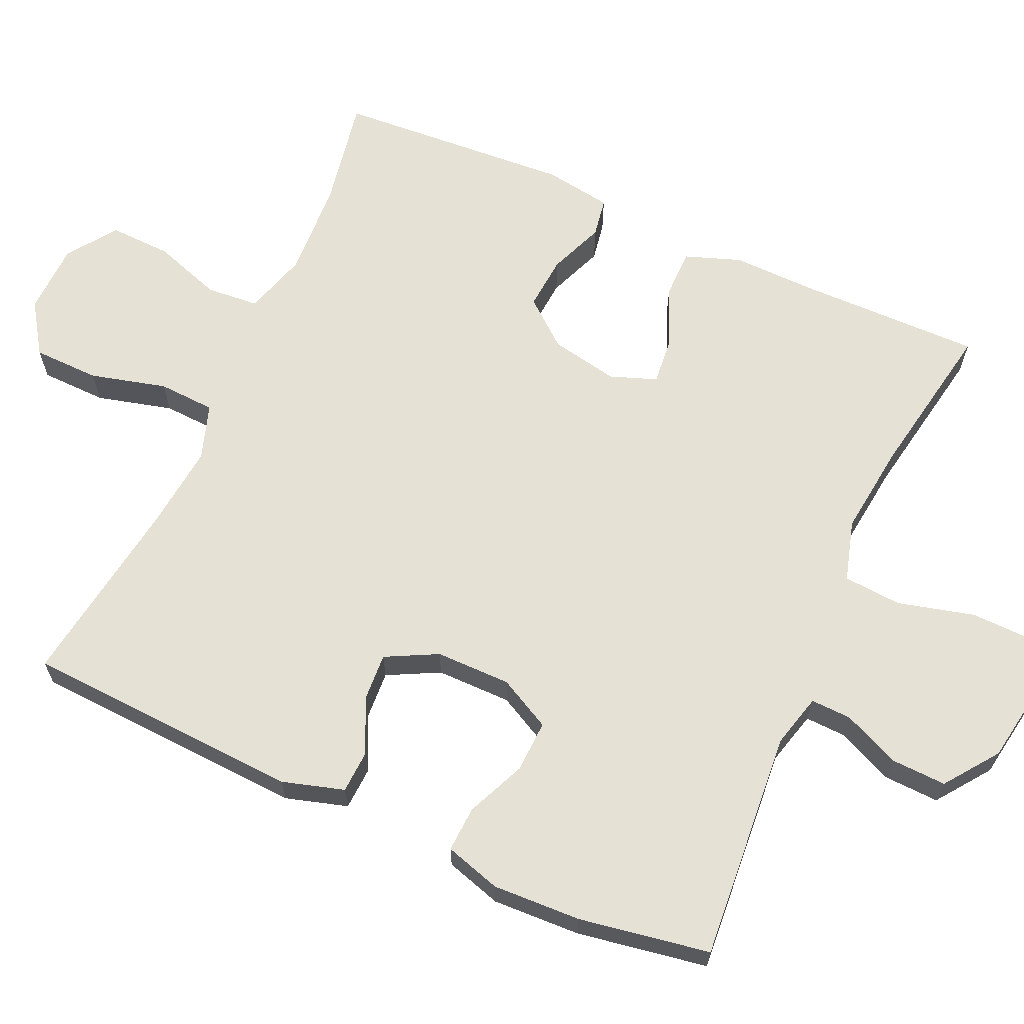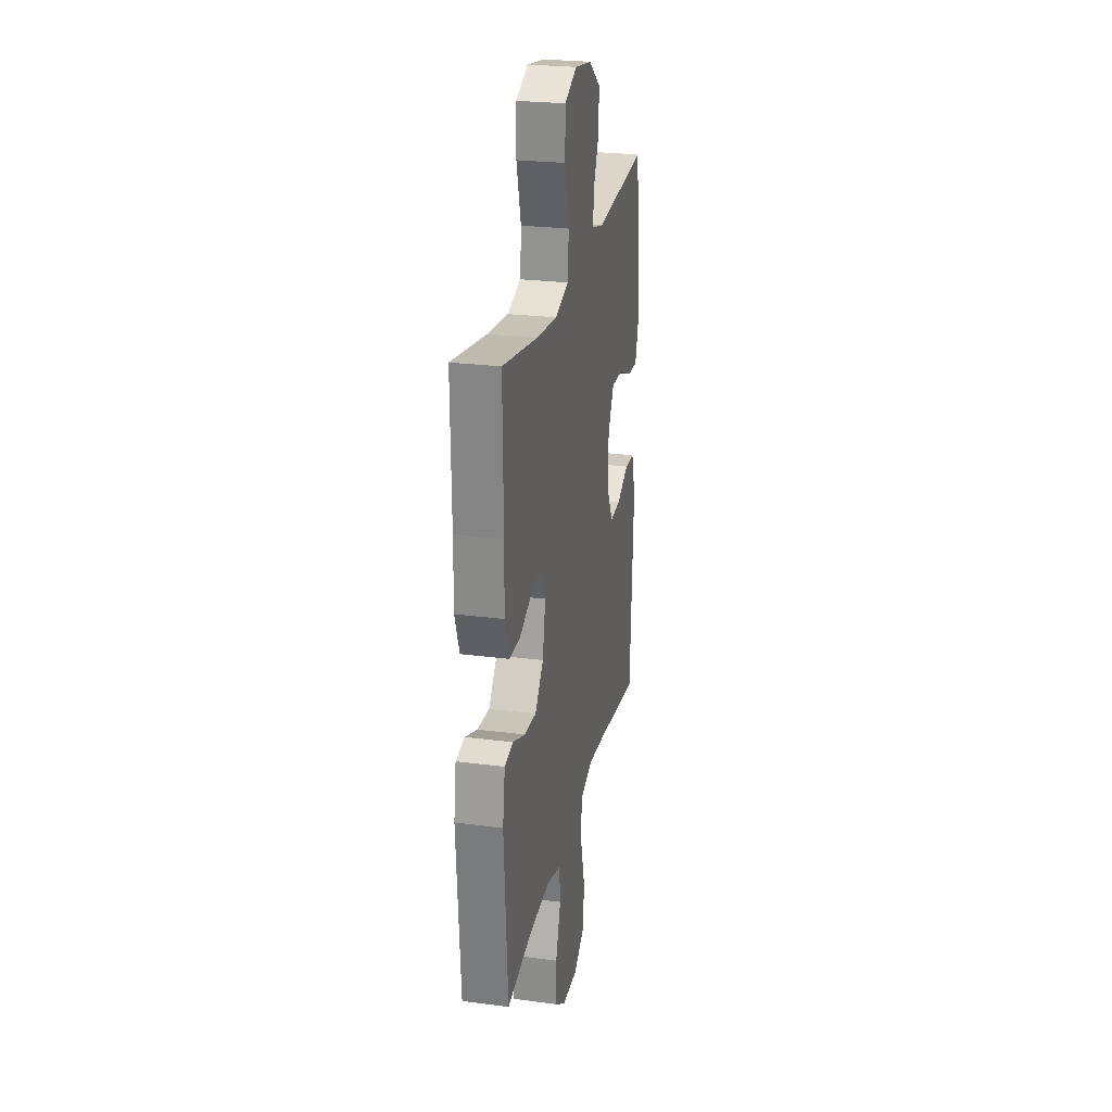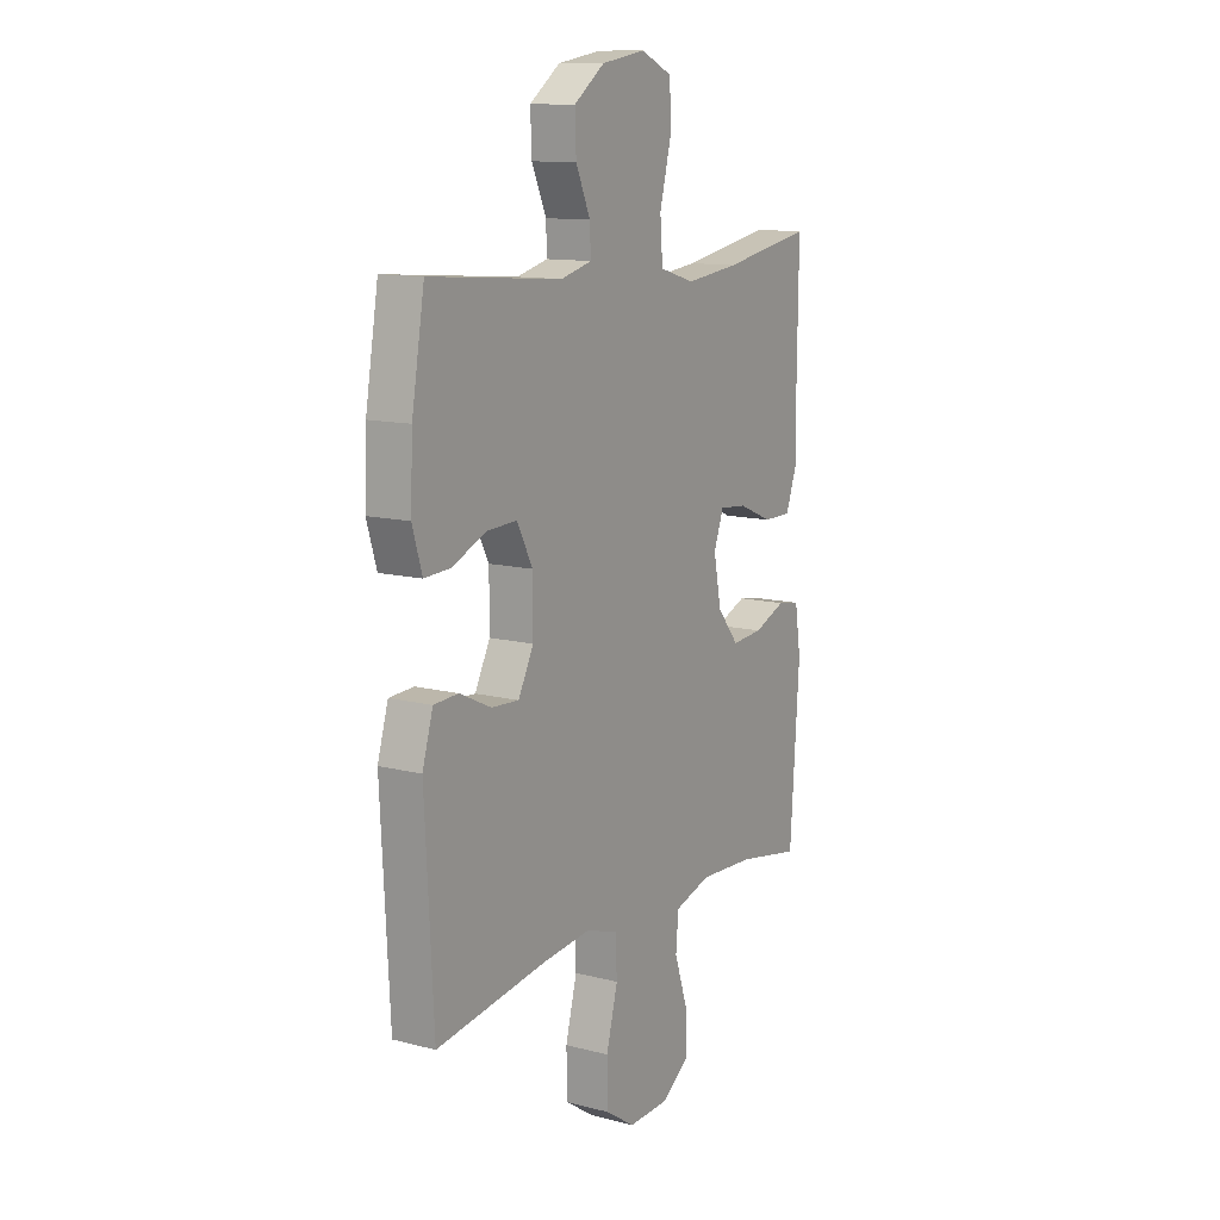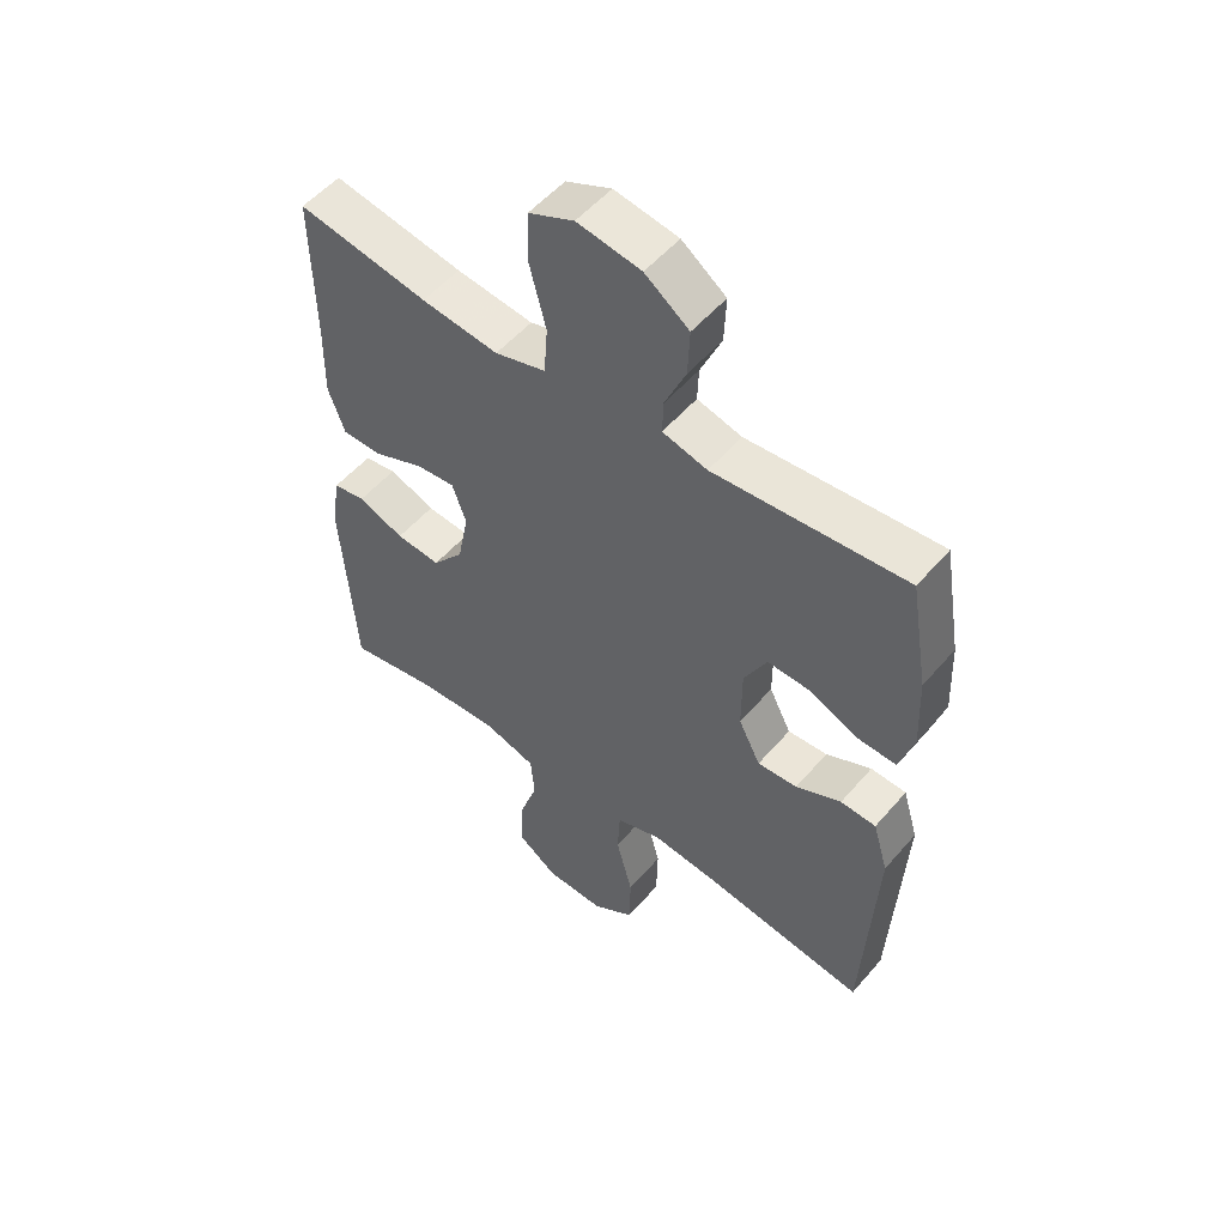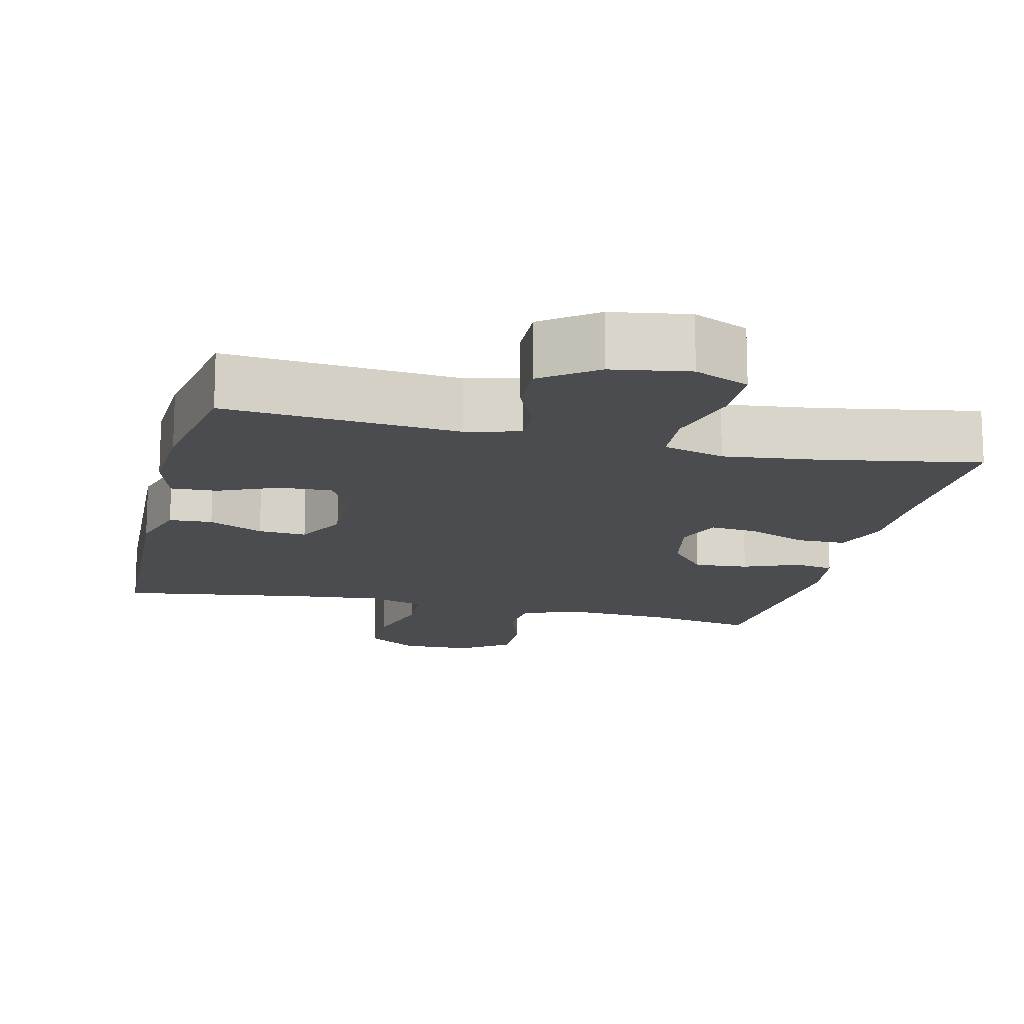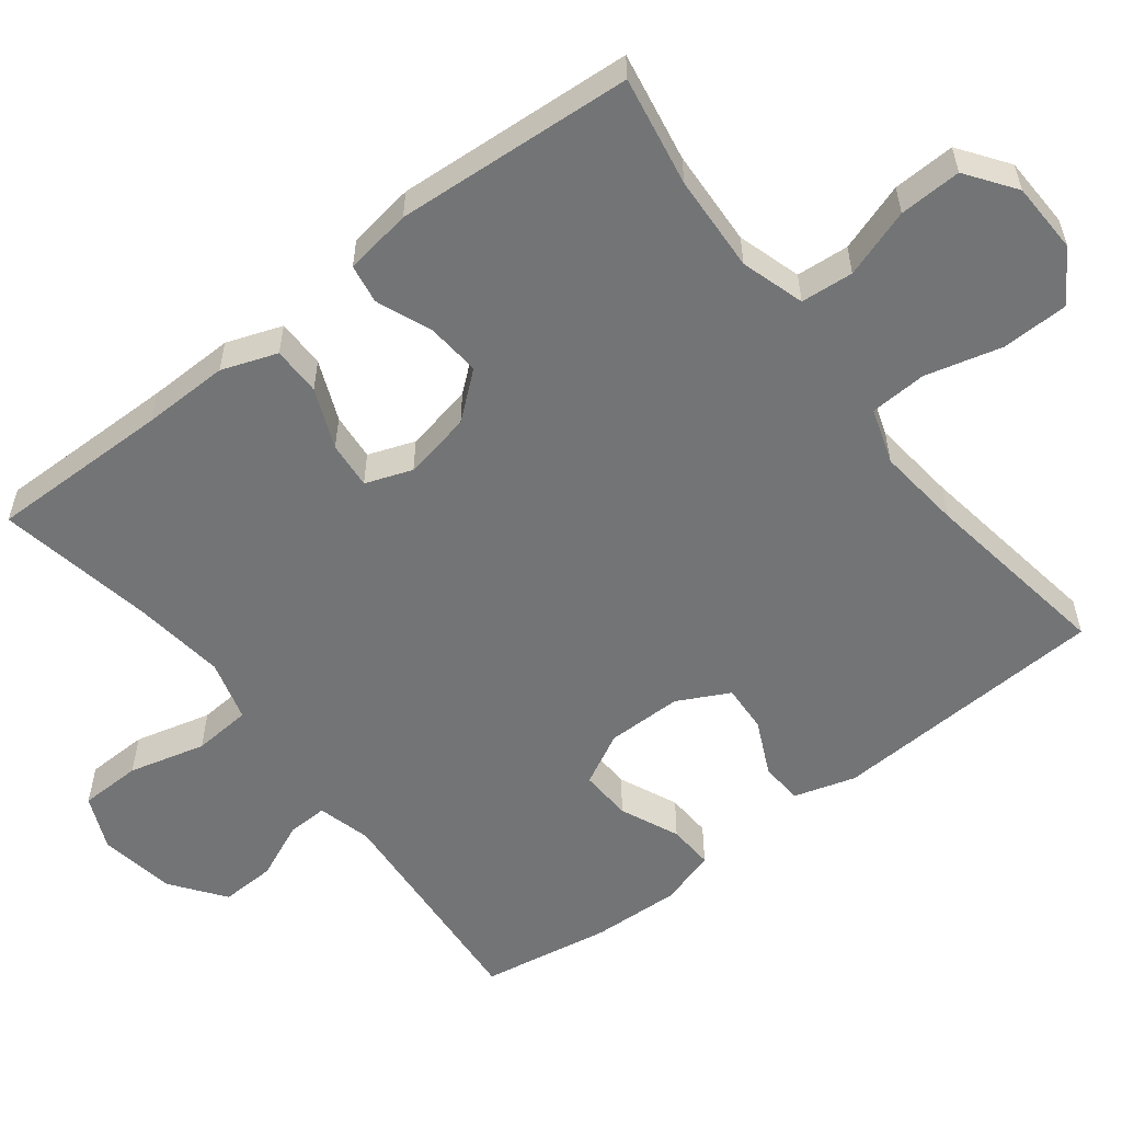
<metadata>
{"format":"obj","ext":"obj","renderer":"f3d","projection":"perspective","resolution":1024,"background":"white","views":[{"elev":64.9,"azim":-65.8,"up":"+Y"},{"elev":25.6,"azim":101.8,"up":"+Z"},{"elev":12.1,"azim":-58.7,"up":"+Z"},{"elev":53.2,"azim":-140.5,"up":"+Z"},{"elev":-15.1,"azim":-13.6,"up":"+Y"},{"elev":-56.1,"azim":127.8,"up":"+Y"}]}
</metadata>
<code>
v -0.5 0.07 -0.5
v -0.52 0.07 -0.123
v -0.495 0.07 -0.039
v -0.437 0.07 -0.036
v -0.363 0.07 -0.071
v -0.298 0.07 -0.075
v -0.262 0.07 -0.005
v -0.262 0.07 0.097
v -0.299 0.07 0.168
v -0.37 0.07 0.165
v -0.45 0.07 0.13
v -0.512 0.07 0.127
v -0.535 0.07 0.203
v -0.53 0.07 0.323
v -0.5 0.07 0.5
v -0.187 0.07 0.475
v -0.114 0.07 0.494
v -0.116 0.07 0.549
v -0.15 0.07 0.626
v -0.153 0.07 0.701
v -0.081 0.07 0.754
v 0.023 0.07 0.771
v 0.097 0.07 0.738
v 0.099 0.07 0.654
v 0.072 0.07 0.55
v 0.078 0.07 0.471
v 0.161 0.07 0.447
v 0.287 0.07 0.462
v 0.5 0.07 0.5
v 0.497 0.07 0.255
v 0.499 0.07 0.137
v 0.472 0.07 0.062
v 0.406 0.07 0.062
v 0.325 0.07 0.096
v 0.261 0.07 0.102
v 0.238 0.07 0.039
v 0.256 0.07 -0.053
v 0.307 0.07 -0.115
v 0.38 0.07 -0.109
v 0.455 0.07 -0.079
v 0.508 0.07 -0.088
v 0.522 0.07 -0.179
v 0.5 0.07 -0.5
v 0.351 0.07 -0.473
v 0.22 0.07 -0.466
v 0.134 0.07 -0.492
v 0.128 0.07 -0.563
v 0.159 0.07 -0.656
v 0.162 0.07 -0.74
v 0.096 0.07 -0.787
v -0.001 0.07 -0.79
v -0.07 0.07 -0.744
v -0.072 0.07 -0.654
v -0.045 0.07 -0.551
v -0.049 0.07 -0.474
v -0.124 0.07 -0.449
v -0.239 0.07 -0.461
v -0.5 0 -0.5
v -0.52 0 -0.123
v -0.495 0 -0.039
v -0.437 0 -0.036
v -0.363 0 -0.071
v -0.298 0 -0.075
v -0.262 0 -0.005
v -0.262 0 0.097
v -0.299 0 0.168
v -0.37 0 0.165
v -0.45 0 0.13
v -0.512 0 0.127
v -0.535 0 0.203
v -0.53 0 0.323
v -0.5 0 0.5
v -0.187 0 0.475
v -0.114 0 0.494
v -0.116 0 0.549
v -0.15 0 0.626
v -0.153 0 0.701
v -0.081 0 0.754
v 0.023 0 0.771
v 0.097 0 0.738
v 0.099 0 0.654
v 0.072 0 0.55
v 0.078 0 0.471
v 0.161 0 0.447
v 0.287 0 0.462
v 0.5 0 0.5
v 0.497 0 0.255
v 0.499 0 0.137
v 0.472 0 0.062
v 0.406 0 0.062
v 0.325 0 0.096
v 0.261 0 0.102
v 0.238 0 0.039
v 0.256 0 -0.053
v 0.307 0 -0.115
v 0.38 0 -0.109
v 0.455 0 -0.079
v 0.508 0 -0.088
v 0.522 0 -0.179
v 0.5 0 -0.5
v 0.351 0 -0.473
v 0.22 0 -0.466
v 0.134 0 -0.492
v 0.128 0 -0.563
v 0.159 0 -0.656
v 0.162 0 -0.74
v 0.096 0 -0.787
v -0.001 0 -0.79
v -0.07 0 -0.744
v -0.072 0 -0.654
v -0.045 0 -0.551
v -0.049 0 -0.474
v -0.124 0 -0.449
v -0.239 0 -0.461
f 51 52 53 54
f 51 54 55
f 50 51 55
f 47 48 49 50
f 46 47 50 55
f 45 46 55 56
f 41 42 43 44
f 39 40 41 44
f 38 39 44 45
f 37 38 45 56
f 31 32 33 34
f 30 31 34 35
f 28 29 30 35
f 27 28 35 36
f 22 23 24 25
f 22 25 26
f 21 22 26
f 18 19 20 21
f 17 18 21 26
f 16 17 26 27
f 10 11 12 13
f 9 10 13 14
f 2 3 4 5
f 57 1 2 5
f 57 5 6
f 36 37 56 57
f 36 57 6 7
f 27 36 7 8
f 16 27 8 9
f 9 14 15 16
f 111 110 109 108
f 112 111 108
f 112 108 107
f 107 106 105 104
f 112 107 104 103
f 113 112 103 102
f 101 100 99 98
f 101 98 97 96
f 102 101 96 95
f 113 102 95 94
f 91 90 89 88
f 92 91 88 87
f 92 87 86 85
f 93 92 85 84
f 82 81 80 79
f 83 82 79
f 83 79 78
f 78 77 76 75
f 83 78 75 74
f 84 83 74 73
f 70 69 68 67
f 71 70 67 66
f 62 61 60 59
f 62 59 58 114
f 63 62 114
f 114 113 94 93
f 64 63 114 93
f 65 64 93 84
f 66 65 84 73
f 73 72 71 66
f 1 58 59 2
f 2 59 60 3
f 3 60 61 4
f 4 61 62 5
f 5 62 63 6
f 6 63 64 7
f 7 64 65 8
f 8 65 66 9
f 9 66 67 10
f 10 67 68 11
f 11 68 69 12
f 12 69 70 13
f 13 70 71 14
f 14 71 72 15
f 15 72 73 16
f 16 73 74 17
f 17 74 75 18
f 18 75 76 19
f 19 76 77 20
f 20 77 78 21
f 21 78 79 22
f 22 79 80 23
f 23 80 81 24
f 24 81 82 25
f 25 82 83 26
f 26 83 84 27
f 27 84 85 28
f 28 85 86 29
f 29 86 87 30
f 30 87 88 31
f 31 88 89 32
f 32 89 90 33
f 33 90 91 34
f 34 91 92 35
f 35 92 93 36
f 36 93 94 37
f 37 94 95 38
f 38 95 96 39
f 39 96 97 40
f 40 97 98 41
f 41 98 99 42
f 42 99 100 43
f 43 100 101 44
f 44 101 102 45
f 45 102 103 46
f 46 103 104 47
f 47 104 105 48
f 48 105 106 49
f 49 106 107 50
f 50 107 108 51
f 51 108 109 52
f 52 109 110 53
f 53 110 111 54
f 54 111 112 55
f 55 112 113 56
f 56 113 114 57
f 57 114 58 1

</code>
